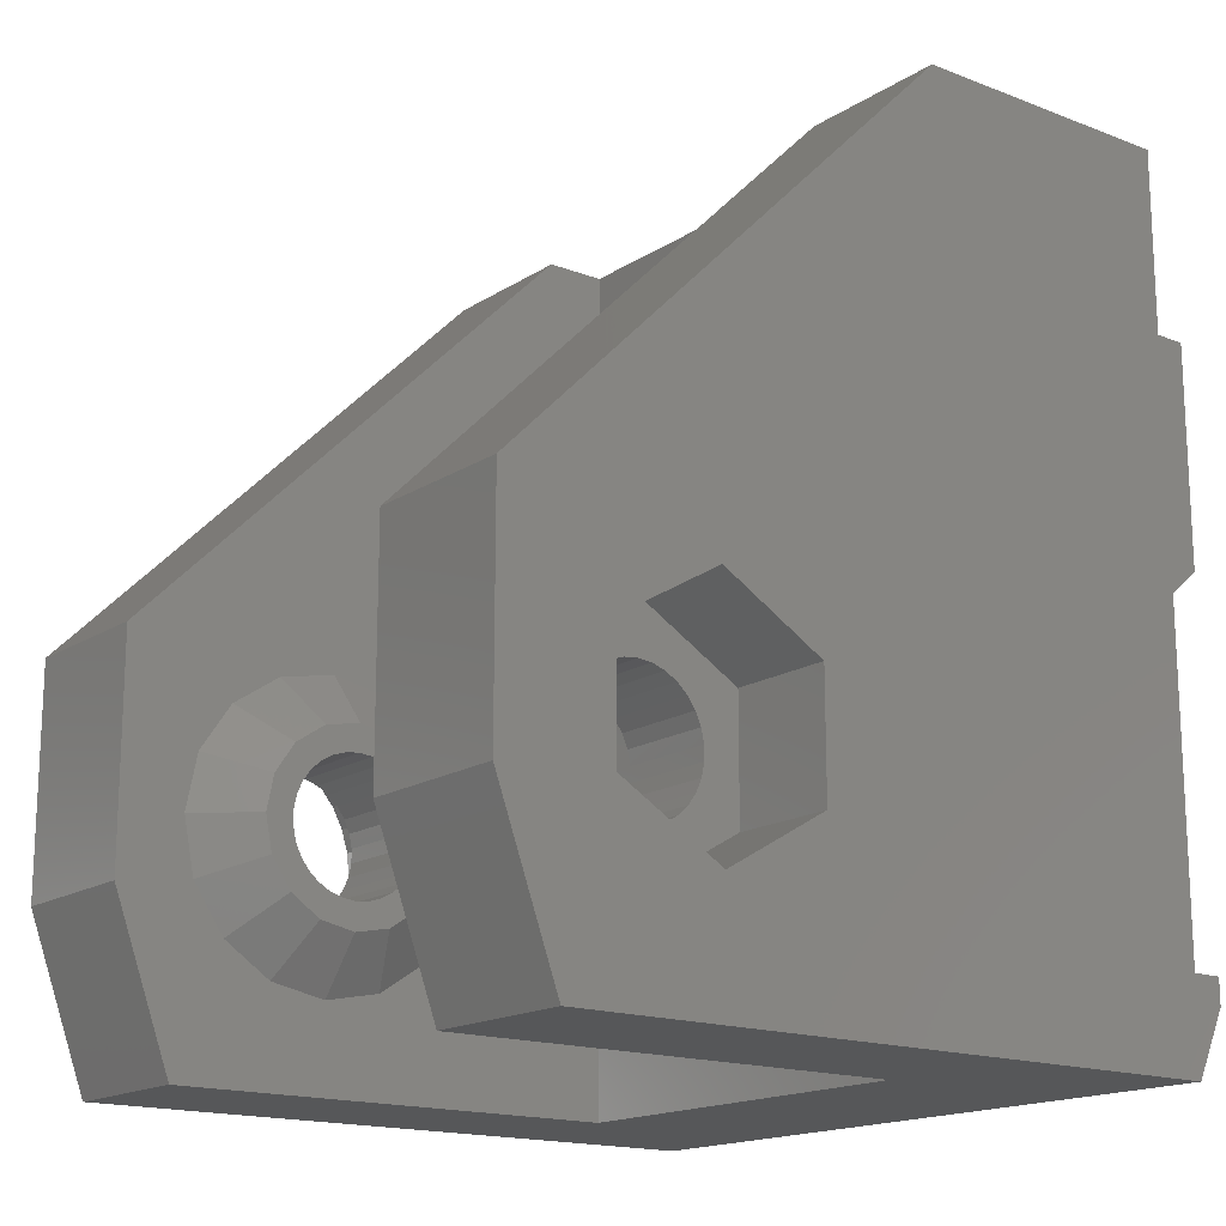
<metadata>
{"format":"stl","ext":"stl","renderer":"f3d","projection":"perspective","resolution":1024,"background":"white","views":[{"elev":-16.5,"azim":-128.0,"up":"+Z"}]}
</metadata>
<code>
# stl→obj: 462 verts, 936 faces
v 5 22.87 7.774
v 5 25 5.495
v 5 25 13
v 5 22.88 7.7
v 5 22.87 7.626
v 5 22.51 9.568
v 5 22.47 9.631
v 5 21.45 11.15
v 5 19.93 12.17
v 5 19.87 12.21
v 5 18.07 12.57
v 5 10 28
v 5 17.93 12.57
v 5 18 12.58
v 5 8 28
v 5 13.53 9.631
v 5 14.55 11.15
v 5 8 0
v 5 13.48 9.494
v 5 13.49 9.568
v 5 16.07 12.17
v 5 16.13 12.21
v 5 22.51 5.832
v 5 21.49 4.311
v 5 23 0
v 5 21.45 4.248
v 5 21.39 4.206
v 5 19.87 3.19
v 5 19.79 3.176
v 5 18 2.819
v 5 16.21 3.176
v 5 16.13 3.19
v 5 14.61 4.206
v 5 14.55 4.248
v 5 13.48 5.906
v 5 13.12 7.7
v 5 14.51 4.311
v 5 13.49 5.832
v 18 25 5.495
v 18 22.87 7.626
v 18 22.88 7.7
v 18 22.51 5.832
v 18 21.49 4.311
v 18 23 0
v 18 21.45 4.248
v 18 21.39 4.206
v 18 19.87 3.19
v 18 19.79 3.176
v 18 18 2.819
v 18 8 0
v 18 16.21 3.176
v 18 14.51 4.311
v 18 14.55 4.248
v 18 13.48 5.906
v 18 13.49 5.832
v 18 16.13 3.19
v 18 14.61 4.206
v 18 13.12 7.7
v 18 8 28
v 18 13.49 9.568
v 18 10 28
v 18 22.87 7.774
v 18 25 13
v 18 22.51 9.568
v 18 22.47 9.631
v 18 21.45 11.15
v 18 19.93 12.17
v 18 19.87 12.21
v 18 18.07 12.57
v 18 18 12.58
v 18 16.07 12.17
v 18 14.55 11.15
v 18 13.53 9.631
v 18 13.48 9.494
v 18 17.93 12.57
v 18 16.13 12.21
v 12.11 8 23.77
v 13.29 8 23.52
v 14.4 8 23.02
v 15.38 8 22.31
v 16.19 8 21.41
v 16.8 8 20.36
v 17.17 8 19.21
v 17.3 8 18
v 12.11 8 12.23
v 10.89 8 12.23
v 13.29 8 12.48
v 14.4 8 12.98
v 15.38 8 13.69
v 16.19 8 14.59
v 16.8 8 15.64
v 17.17 8 16.79
v 10.89 8 23.77
v 9.708 8 23.52
v 8.6 8 23.02
v 7.619 8 22.31
v 6.808 8 21.41
v 6.201 8 20.36
v 5.827 8 19.21
v 5.819 8 19.13
v 5.7 8 18
v 9.708 8 12.48
v 8.6 8 12.98
v 7.619 8 13.69
v 5.708 8 17.92
v 5.827 8 16.79
v 6.201 8 15.64
v 6.808 8 14.59
v 6.5 18 4.6
v 6.5 19.19 4.836
v 6.5 20.86 6.514
v 6.5 20.19 9.892
v 6.5 20.19 5.508
v 6.5 15.14 6.514
v 6.5 14.9 7.7
v 6.5 21.1 7.7
v 6.5 20.86 8.886
v 6.5 18 10.8
v 6.5 19.19 10.56
v 6.5 15.81 9.892
v 6.5 15.81 5.508
v 6.5 16.81 4.836
v 6.5 16.81 10.56
v 6.5 20.19 7.93
v 6.5 19.91 8.8
v 6.5 20.19 7.47
v 6.5 20.09 8.38
v 6.5 19.63 9.172
v 6.5 19.29 9.48
v 6.5 18.89 9.71
v 6.5 18.46 9.852
v 6.5 18 9.9
v 6.5 17.54 9.852
v 6.5 17.11 9.71
v 6.5 16.71 9.48
v 6.5 16.37 9.172
v 6.5 16.09 8.8
v 6.5 15.91 8.38
v 6.5 15.14 8.886
v 6.5 15.81 7.93
v 6.5 20.09 7.02
v 6.5 19.91 6.6
v 6.5 19.63 6.228
v 6.5 19.29 5.92
v 6.5 18.89 5.69
v 6.5 18.46 5.548
v 6.5 18.13 5.514
v 6.5 18 5.5
v 6.5 17.87 5.514
v 6.5 17.54 5.548
v 6.5 17.11 5.69
v 6.5 16.71 5.92
v 6.5 16.37 6.228
v 6.5 16.09 6.6
v 6.5 15.91 7.02
v 6.5 15.81 7.47
v 16.5 18 10.8
v 16.5 19.19 10.56
v 16.5 15.14 8.886
v 16.5 14.9 7.7
v 16.5 16.81 4.836
v 16.5 18 4.6
v 16.5 15.81 9.892
v 16.5 20.19 9.892
v 16.5 20.86 6.514
v 16.5 15.81 5.508
v 16.5 16.81 10.56
v 16.5 20.86 8.886
v 16.5 15.14 6.514
v 16.5 20.19 7.47
v 16.5 21.1 7.7
v 16.5 19.91 6.6
v 16.5 20.19 5.508
v 16.5 20.19 7.93
v 16.5 20.09 7.02
v 16.5 19.63 6.228
v 16.5 19.29 5.92
v 16.5 19.19 4.836
v 16.5 18.89 5.69
v 16.5 18.46 5.548
v 16.5 18.32 5.534
v 16.5 18 5.5
v 16.5 17.68 5.534
v 16.5 17.54 5.548
v 16.5 17.11 5.69
v 16.5 16.71 5.92
v 16.5 16.37 6.228
v 16.5 16.09 6.6
v 16.5 15.91 7.02
v 16.5 15.81 7.47
v 16.5 20.09 8.38
v 16.5 19.91 8.8
v 16.5 19.63 9.172
v 16.5 19.29 9.48
v 16.5 18.89 9.71
v 16.5 18.46 9.852
v 16.5 18 9.9
v 16.5 17.54 9.852
v 16.5 17.11 9.71
v 16.5 16.71 9.48
v 16.5 16.37 9.172
v 16.5 16.09 8.8
v 16.5 15.91 8.38
v 16.5 15.81 7.93
v 3.4 18.46 5.548
v 3.4 18.07 5.508
v 20.2 18.39 5.541
v 20.2 18.46 5.548
v 3.4 18 5.5
v 20.2 18 5.5
v 3.4 15.91 8.38
v 3.4 15.81 7.93
v 20.2 15.81 7.93
v 20.2 15.91 8.38
v 3.4 19.63 6.228
v 3.4 19.91 6.6
v 20.2 19.91 6.6
v 20.2 19.63 6.228
v 3.4 18.46 9.852
v 3.4 18.89 9.71
v 20.2 18.89 9.71
v 20.2 18.46 9.852
v 3.4 20.19 7.93
v 3.4 20.09 8.38
v 20.2 20.09 8.38
v 20.2 20.19 7.93
v 3.4 19.29 9.48
v 20.2 19.29 9.48
v 3.4 17.11 9.71
v 3.4 17.54 9.852
v 20.2 17.54 9.852
v 20.2 17.11 9.71
v 3.4 16.09 8.8
v 20.2 16.09 8.8
v 3.4 19.29 5.92
v 3.4 18.89 5.69
v 20.2 18.89 5.69
v 20.2 19.29 5.92
v 3.4 20.09 7.02
v 3.4 20.19 7.47
v 20.2 20.19 7.47
v 20.2 20.09 7.02
v 3.4 18 9.9
v 20.2 18 9.9
v 3.4 19.63 9.172
v 20.2 19.63 9.172
v 3.4 19.91 8.8
v 20.2 19.91 8.8
v 3.4 17.54 5.548
v 3.4 17.11 5.69
v 20.2 17.11 5.69
v 20.2 17.54 5.548
v 3.4 16.37 9.172
v 20.2 16.37 9.172
v 3.4 16.71 9.48
v 20.2 16.71 9.48
v 3.4 15.81 7.47
v 20.2 15.81 7.47
v 3.4 16.09 6.6
v 3.4 16.37 6.228
v 20.2 16.37 6.228
v 20.2 16.09 6.6
v 3.4 15.91 7.02
v 20.2 15.91 7.02
v 3.4 17.93 5.508
v 20.2 17.61 5.541
v 3.4 16.71 5.92
v 20.2 16.71 5.92
v 20.2 18 11.6
v 23 18.76 11.53
v 23 18 11.6
v 20.2 18.76 11.53
v 20.2 20.76 4.942
v 23 20.17 4.457
v 23 20.76 4.942
v 20.2 20.17 4.457
v 20.2 21.83 6.939
v 23 21.9 7.7
v 20.2 21.9 7.7
v 23 21.83 6.939
v 20.2 21.6 6.208
v 23 21.6 6.208
v 20.2 21.6 9.192
v 23 21.24 9.867
v 20.2 21.24 9.867
v 23 21.6 9.192
v 23 19.49 11.3
v 20.2 19.49 11.3
v 20.2 18 3.8
v 23 17.24 3.875
v 23 18 3.8
v 20.2 17.24 3.875
v 23 14.4 6.208
v 20.2 14.17 6.939
v 23 14.17 6.939
v 20.2 14.4 6.208
v 20.2 19.49 4.097
v 23 18.76 3.875
v 23 19.49 4.097
v 20.2 18.76 3.875
v 23 21.83 8.461
v 20.2 21.83 8.461
v 20.2 21.24 5.533
v 23 21.24 5.533
v 20.2 17.24 11.53
v 23 17.24 11.53
v 23 20.17 10.94
v 20.2 20.17 10.94
v 23 20.76 10.46
v 20.2 20.76 10.46
v 23 15.24 4.942
v 20.2 14.76 5.533
v 23 14.76 5.533
v 20.2 15.24 4.942
v 20.2 16.51 4.097
v 23 15.83 4.457
v 23 16.51 4.097
v 20.2 15.83 4.457
v 20.2 15.83 10.94
v 23 16.51 11.3
v 23 15.83 10.94
v 20.2 16.51 11.3
v 20.2 15.24 10.46
v 20.2 14.76 9.867
v 20.2 14.4 9.192
v 20.2 14.17 8.461
v 20.2 14.1 7.7
v 23 14.17 8.461
v 23 14.4 9.192
v 23 14.76 9.867
v 23 15.24 10.46
v 23 14.1 7.7
v 11.17 6.4 14.87
v 11.83 0 14.87
v 11.83 6.4 14.87
v 11.17 0 14.87
v 13.61 0 15.66
v 14.05 6.4 16.15
v 13.61 6.4 15.66
v 14.05 0 16.15
v 14.65 0 18
v 14.58 6.4 18.65
v 14.65 6.4 18
v 14.58 0 18.65
v 8.622 0 19.28
v 8.419 6.4 18.65
v 8.622 6.4 19.28
v 8.419 0 18.65
v 14.38 0 16.72
v 14.58 6.4 17.35
v 14.38 6.4 16.72
v 14.58 0 17.35
v 13.07 0 20.73
v 13.61 6.4 20.34
v 13.61 0 20.34
v 13.07 6.4 20.73
v 8.952 0 16.15
v 9.392 6.4 15.66
v 8.952 6.4 16.15
v 9.392 0 15.66
v 13.07 6.4 15.27
v 13.07 0 15.27
v 12.47 6.4 15
v 12.47 0 15
v 8.952 0 19.85
v 8.952 6.4 19.85
v 11.17 0 21.13
v 11.83 6.4 21.13
v 11.83 0 21.13
v 11.17 6.4 21.13
v 12.47 6.4 21
v 12.47 0 21
v 8.35 0 18
v 8.401 6.4 18.48
v 8.35 6.4 18
v 9.392 0 20.34
v 9.925 6.4 20.73
v 9.925 0 20.73
v 9.392 6.4 20.34
v 14.05 0 19.85
v 14.05 6.4 19.85
v 14.38 0 19.28
v 14.38 6.4 19.28
v 10.53 6.4 15
v 10.53 0 15
v 9.925 6.4 15.27
v 9.925 0 15.27
v 8.368 6.4 17.83
v 8.419 0 17.35
v 8.419 6.4 17.35
v 10.53 0 21
v 10.53 6.4 21
v 8.622 6.4 16.72
v 8.622 0 16.72
v 17.17 6.4 16.79
v 17.3 6.4 18
v 12.11 6.4 12.23
v 10.89 6.4 12.23
v 15.38 6.4 13.69
v 14.4 6.4 12.98
v 5.7 6.4 18
v 5.827 6.4 19.21
v 12.11 6.4 23.77
v 13.29 6.4 23.52
v 10.89 6.4 23.77
v 14.4 6.4 23.02
v 15.38 6.4 22.31
v 9.708 6.4 23.52
v 16.19 6.4 21.41
v 8.6 6.4 23.02
v 16.8 6.4 20.36
v 17.17 6.4 19.21
v 16.8 6.4 15.64
v 16.19 6.4 14.59
v 7.619 6.4 22.31
v 6.808 6.4 21.41
v 6.201 6.4 20.36
v 5.827 6.4 16.79
v 6.201 6.4 15.64
v 6.808 6.4 14.59
v 7.619 6.4 13.69
v 8.6 6.4 12.98
v 9.708 6.4 12.48
v 13.29 6.4 12.48
v 0 1 3
v 23 0 3
v 23 1 3
v 0 0 3
v 23 1 14
v 0 1 14
v 0 1 22
v 23 0 22
v 23 1 22
v 0 0 22
v 23 1 28
v 0 1 28
v 0 0 14.84
v 23 0 14.84
v 0 21.38 5.75
v 3.4 18 3.8
v 3.4 21.38 5.75
v 0 18 3.8
v 0 14.62 9.65
v 3.4 18 11.6
v 3.4 14.62 9.65
v 0 18 11.6
v 3.4 21.38 9.65
v 3.4 14.62 5.75
v 0 21.38 9.65
v 0 14.62 5.75
v 0 1 0
v 23 0 2.145
v 0 0 2.145
v 23 1 0
v 0 25 13
v 0 10 28
v 23 10 28
v 23 25 13
v 0 25 5.495
v 0 23 0
v 23 23 0
v 23 25 5.495
f 1 2 3
f 2 4 5
f 2 1 4
f 3 6 1
f 3 7 6
f 3 8 7
f 3 9 8
f 3 10 9
f 3 11 10
f 12 11 3
f 12 13 14
f 15 16 17
f 18 19 20
f 16 15 20
f 15 17 12
f 21 12 17
f 22 12 21
f 13 12 22
f 11 12 14
f 23 2 5
f 24 2 23
f 2 24 25
f 26 25 24
f 27 25 26
f 28 25 27
f 29 25 28
f 30 25 29
f 18 30 31
f 18 31 32
f 18 33 34
f 18 35 36
f 18 20 15
f 19 18 36
f 30 18 25
f 33 18 32
f 37 18 34
f 38 18 37
f 35 18 38
f 39 40 41
f 39 42 40
f 39 43 42
f 44 45 43
f 44 46 45
f 44 47 46
f 44 48 47
f 44 49 48
f 50 49 44
f 49 50 51
f 50 52 53
f 50 54 55
f 51 50 56
f 50 57 56
f 50 53 57
f 52 50 55
f 54 50 58
f 59 60 50
f 60 59 61
f 43 39 44
f 62 39 41
f 39 62 63
f 64 63 62
f 65 63 64
f 66 63 65
f 67 63 66
f 68 63 67
f 69 63 68
f 61 69 70
f 61 71 72
f 61 73 60
f 50 74 58
f 69 61 63
f 75 61 70
f 76 61 75
f 71 61 76
f 73 61 72
f 50 60 74
f 59 77 15
f 59 78 77
f 59 79 78
f 59 80 79
f 59 81 80
f 59 82 81
f 59 83 82
f 59 84 83
f 85 50 86
f 87 50 85
f 88 50 87
f 89 50 88
f 90 50 89
f 91 50 90
f 92 50 91
f 84 50 92
f 50 84 59
f 93 15 77
f 94 15 93
f 95 15 94
f 96 15 95
f 97 15 96
f 98 15 97
f 99 15 98
f 100 15 99
f 101 15 100
f 18 86 50
f 86 18 102
f 102 18 103
f 103 18 104
f 101 18 15
f 105 18 101
f 106 18 105
f 107 18 106
f 108 18 107
f 104 18 108
f 109 30 29
f 110 28 27
f 111 23 5
f 7 8 112
f 113 24 111
f 24 113 26
f 35 114 115
f 114 35 38
f 109 31 30
f 110 29 28
f 29 110 109
f 111 24 23
f 116 5 4
f 5 116 111
f 8 9 112
f 1 6 117
f 7 117 6
f 117 7 112
f 118 11 14
f 11 118 119
f 115 36 35
f 21 17 120
f 121 33 122
f 33 121 34
f 113 27 26
f 27 113 110
f 1 116 4
f 116 1 117
f 13 118 14
f 118 13 123
f 119 9 10
f 9 119 112
f 10 11 119
f 17 16 120
f 114 38 37
f 124 116 117
f 125 117 112
f 126 116 124
f 116 126 111
f 117 127 124
f 117 125 127
f 112 128 125
f 112 129 128
f 119 129 112
f 119 130 129
f 119 131 130
f 118 131 119
f 118 132 131
f 118 133 132
f 123 133 118
f 133 123 134
f 123 135 134
f 120 135 123
f 135 120 136
f 136 120 137
f 138 139 140
f 137 139 138
f 139 137 120
f 141 111 126
f 142 111 141
f 111 142 113
f 143 113 142
f 144 113 143
f 144 110 113
f 145 110 144
f 146 110 145
f 109 146 147
f 109 147 148
f 146 109 110
f 149 109 148
f 150 109 149
f 122 150 151
f 150 122 109
f 152 122 151
f 121 152 153
f 121 153 154
f 114 154 155
f 152 121 122
f 114 155 156
f 115 140 139
f 140 115 156
f 154 114 121
f 156 115 114
f 122 33 32
f 122 31 109
f 31 122 32
f 21 123 22
f 123 21 120
f 13 22 123
f 16 139 120
f 139 16 20
f 19 36 115
f 37 121 114
f 121 37 34
f 19 139 20
f 139 19 115
f 157 69 158
f 69 157 70
f 68 158 69
f 74 159 160
f 159 74 60
f 51 161 162
f 161 51 56
f 72 163 73
f 66 164 67
f 42 165 40
f 57 166 161
f 166 57 53
f 159 73 163
f 73 159 60
f 167 71 76
f 71 167 163
f 65 164 66
f 168 65 64
f 65 168 164
f 62 168 64
f 55 169 52
f 57 161 56
f 170 171 165
f 172 165 173
f 174 171 170
f 171 174 168
f 165 175 170
f 165 172 175
f 173 176 172
f 173 177 176
f 178 177 173
f 178 179 177
f 178 180 179
f 162 180 178
f 180 162 181
f 162 182 181
f 162 183 182
f 162 184 183
f 161 184 162
f 184 161 185
f 161 186 185
f 166 186 161
f 186 166 187
f 187 166 188
f 189 169 190
f 188 169 189
f 169 188 166
f 191 168 174
f 192 168 191
f 168 192 164
f 193 164 192
f 194 164 193
f 194 158 164
f 195 158 194
f 196 158 195
f 157 196 197
f 196 157 158
f 198 157 197
f 167 198 199
f 198 167 157
f 200 167 199
f 163 200 201
f 163 201 202
f 159 202 203
f 200 163 167
f 159 203 204
f 160 190 169
f 190 160 204
f 202 159 163
f 204 160 159
f 54 169 55
f 169 54 160
f 71 163 72
f 47 178 46
f 48 178 47
f 178 48 162
f 173 43 45
f 43 173 165
f 43 165 42
f 158 67 164
f 67 158 68
f 171 62 41
f 62 171 168
f 40 171 41
f 171 40 165
f 52 166 53
f 166 52 169
f 58 160 54
f 74 160 58
f 75 167 76
f 157 75 70
f 75 157 167
f 49 162 48
f 51 162 49
f 46 173 45
f 173 46 178
f 205 147 146
f 147 205 206
f 180 207 208
f 207 180 181
f 206 148 147
f 148 206 209
f 181 210 207
f 210 181 182
f 140 211 138
f 211 140 212
f 213 203 214
f 203 213 204
f 215 142 216
f 142 215 143
f 176 217 172
f 217 176 218
f 219 130 131
f 130 219 220
f 196 221 222
f 221 196 195
f 223 127 224
f 127 223 124
f 174 225 191
f 225 174 226
f 220 129 130
f 129 220 227
f 195 228 221
f 228 195 194
f 229 133 134
f 133 229 230
f 199 231 232
f 231 199 198
f 138 233 137
f 233 138 211
f 214 202 234
f 202 214 203
f 235 145 144
f 145 235 236
f 177 237 238
f 237 177 179
f 236 146 145
f 146 236 205
f 179 208 237
f 208 179 180
f 215 144 143
f 144 215 235
f 176 238 218
f 238 176 177
f 239 126 240
f 126 239 141
f 175 241 170
f 241 175 242
f 240 124 223
f 124 240 126
f 170 226 174
f 226 170 241
f 243 131 132
f 131 243 219
f 197 222 244
f 222 197 196
f 227 128 129
f 128 227 245
f 194 246 228
f 246 194 193
f 224 125 247
f 125 224 127
f 191 248 192
f 248 191 225
f 247 128 245
f 128 247 125
f 192 246 193
f 246 192 248
f 249 151 150
f 151 249 250
f 184 251 252
f 251 184 185
f 137 253 136
f 253 137 233
f 234 201 254
f 201 234 202
f 255 134 135
f 134 255 229
f 200 232 256
f 232 200 199
f 230 132 133
f 132 230 243
f 198 244 231
f 244 198 197
f 253 135 136
f 135 253 255
f 201 256 254
f 256 201 200
f 216 141 239
f 141 216 142
f 172 242 175
f 242 172 217
f 156 212 140
f 212 156 257
f 258 204 213
f 204 258 190
f 153 259 154
f 259 153 260
f 261 188 262
f 188 261 187
f 154 263 155
f 263 154 259
f 262 189 264
f 189 262 188
f 265 148 209
f 148 265 149
f 183 210 182
f 210 183 266
f 155 257 156
f 257 155 263
f 264 190 258
f 190 264 189
f 250 152 151
f 152 250 267
f 185 268 251
f 268 185 186
f 267 153 152
f 153 267 260
f 186 261 268
f 261 186 187
f 249 149 265
f 149 249 150
f 184 266 183
f 266 184 252
f 269 270 271
f 270 269 272
f 273 274 275
f 274 273 276
f 277 278 279
f 278 277 280
f 281 280 277
f 280 281 282
f 283 284 285
f 284 283 286
f 272 287 270
f 287 272 288
f 289 290 291
f 290 289 292
f 293 294 295
f 294 293 296
f 297 298 299
f 298 297 300
f 276 299 274
f 299 276 297
f 279 301 302
f 301 279 278
f 303 282 281
f 282 303 304
f 305 271 306
f 271 305 269
f 288 307 287
f 307 288 308
f 285 309 310
f 309 285 284
f 302 286 283
f 286 302 301
f 308 309 307
f 309 308 310
f 300 291 298
f 291 300 289
f 311 312 313
f 312 311 314
f 315 316 317
f 316 315 318
f 319 320 321
f 320 319 322
f 273 304 303
f 304 273 275
f 226 279 302
f 225 302 283
f 241 279 226
f 248 283 285
f 279 241 277
f 246 285 310
f 242 277 241
f 277 242 281
f 228 310 308
f 302 225 226
f 283 248 225
f 285 246 248
f 221 308 288
f 310 228 246
f 308 221 228
f 222 288 272
f 288 222 221
f 244 272 269
f 272 244 222
f 305 244 269
f 244 305 231
f 322 231 305
f 231 322 232
f 319 232 322
f 232 319 256
f 323 256 319
f 256 323 254
f 324 254 323
f 254 324 234
f 234 325 214
f 325 234 324
f 217 281 242
f 281 217 303
f 218 303 217
f 303 218 273
f 238 273 218
f 273 238 276
f 237 276 238
f 276 237 297
f 208 297 237
f 297 208 300
f 207 300 208
f 289 207 210
f 207 289 300
f 266 289 210
f 292 266 252
f 266 292 289
f 315 252 251
f 318 251 268
f 252 315 292
f 314 268 261
f 312 261 262
f 296 262 264
f 251 318 315
f 294 264 258
f 326 214 325
f 268 314 318
f 214 326 213
f 261 312 314
f 327 213 326
f 262 296 312
f 213 327 258
f 264 294 296
f 258 327 294
f 328 325 329
f 325 328 326
f 318 311 316
f 311 318 314
f 292 317 290
f 317 292 315
f 322 306 320
f 306 322 305
f 330 323 331
f 323 330 324
f 323 321 331
f 321 323 319
f 295 327 332
f 327 295 294
f 332 326 328
f 326 332 327
f 329 324 330
f 324 329 325
f 313 296 293
f 296 313 312
f 333 334 335
f 334 333 336
f 337 338 339
f 338 337 340
f 341 342 343
f 342 341 344
f 345 346 347
f 346 345 348
f 349 350 351
f 350 349 352
f 353 354 355
f 354 353 356
f 357 358 359
f 358 357 360
f 361 337 339
f 337 361 362
f 363 362 361
f 362 363 364
f 335 364 363
f 364 335 334
f 340 351 338
f 351 340 349
f 352 343 350
f 343 352 341
f 365 347 366
f 347 365 345
f 367 368 369
f 368 367 370
f 369 371 372
f 371 369 368
f 372 356 353
f 356 372 371
f 373 374 348
f 374 373 375
f 376 377 378
f 377 376 379
f 380 354 381
f 354 380 355
f 382 381 383
f 381 382 380
f 384 336 333
f 336 384 385
f 386 385 384
f 385 386 387
f 373 375 373
f 375 373 388
f 389 388 373
f 388 389 390
f 348 346 348
f 346 348 374
f 358 387 386
f 387 358 360
f 376 366 379
f 366 376 365
f 391 370 367
f 370 391 392
f 378 392 391
f 392 378 377
f 344 383 342
f 383 344 382
f 389 393 390
f 393 389 394
f 394 359 393
f 359 394 357
f 395 84 92
f 84 395 396
f 86 397 85
f 397 86 398
f 88 399 89
f 399 88 400
f 401 100 402
f 100 401 101
f 368 403 404
f 403 368 405
f 371 404 406
f 370 405 368
f 356 406 407
f 405 370 408
f 354 407 409
f 392 408 370
f 408 392 410
f 404 371 368
f 406 356 371
f 381 409 411
f 407 354 356
f 409 381 354
f 411 383 381
f 412 383 411
f 412 342 383
f 396 342 412
f 396 343 342
f 396 350 343
f 395 350 396
f 395 351 350
f 413 351 395
f 351 413 338
f 414 338 413
f 338 414 339
f 399 339 414
f 339 399 361
f 361 400 363
f 400 361 399
f 377 410 392
f 410 377 415
f 379 415 377
f 415 379 416
f 366 416 379
f 416 366 417
f 347 417 366
f 347 402 417
f 346 402 347
f 374 402 346
f 401 374 375
f 374 401 402
f 388 401 375
f 418 388 390
f 388 418 401
f 393 418 390
f 419 393 359
f 420 359 358
f 393 419 418
f 421 358 386
f 422 386 384
f 423 384 333
f 359 420 419
f 424 363 400
f 363 424 335
f 358 421 420
f 397 335 424
f 386 422 421
f 335 397 333
f 384 423 422
f 398 333 397
f 333 398 423
f 414 91 90
f 91 414 413
f 418 105 401
f 105 418 106
f 87 400 88
f 400 87 424
f 85 424 87
f 424 85 397
f 399 90 89
f 90 399 414
f 413 92 91
f 92 413 395
f 99 402 100
f 405 77 403
f 77 405 93
f 404 79 406
f 79 404 78
f 409 80 81
f 80 409 407
f 412 82 83
f 82 412 411
f 396 83 84
f 83 396 412
f 103 423 102
f 423 103 422
f 105 101 401
f 408 93 405
f 93 408 94
f 403 78 404
f 78 403 77
f 406 80 407
f 80 406 79
f 411 81 82
f 81 411 409
f 104 422 103
f 422 104 421
f 102 398 86
f 398 102 423
f 417 99 98
f 99 417 402
f 415 95 410
f 95 415 96
f 415 97 96
f 97 415 416
f 420 104 108
f 104 420 421
f 410 94 408
f 94 410 95
f 416 98 97
f 98 416 417
f 418 107 106
f 107 418 419
f 419 108 107
f 108 419 420
f 425 426 427
f 426 425 428
f 425 429 430
f 429 425 427
f 431 432 433
f 432 431 434
f 431 435 436
f 435 431 433
f 437 429 438
f 429 437 430
f 439 440 441
f 440 439 442
f 443 444 445
f 444 443 446
f 441 240 447
f 441 239 240
f 441 216 239
f 441 215 216
f 441 235 215
f 441 236 235
f 440 236 441
f 236 440 205
f 205 440 206
f 440 209 206
f 440 265 209
f 440 249 265
f 440 250 249
f 440 267 250
f 448 267 440
f 267 448 260
f 257 448 212
f 263 448 257
f 259 448 263
f 260 448 259
f 223 447 240
f 224 447 223
f 247 447 224
f 245 447 247
f 227 447 245
f 220 447 227
f 444 220 219
f 444 219 243
f 220 444 447
f 230 444 243
f 229 444 230
f 255 444 229
f 445 255 253
f 445 253 233
f 445 212 448
f 212 445 211
f 255 445 444
f 211 445 233
f 446 447 444
f 447 446 449
f 439 447 449
f 447 439 441
f 442 448 440
f 448 442 450
f 448 443 445
f 443 448 450
f 451 452 453
f 452 451 454
f 455 12 3
f 12 455 456
f 63 457 458
f 457 63 61
f 25 459 2
f 459 25 460
f 461 39 462
f 39 461 44
f 437 431 430
f 431 437 434
f 453 425 451
f 425 453 428
f 460 442 439
f 451 442 460
f 425 443 450
f 442 451 450
f 425 450 451
f 443 425 430
f 431 443 430
f 443 431 456
f 456 431 436
f 439 459 460
f 449 459 439
f 459 449 455
f 446 455 449
f 446 456 455
f 456 446 443
f 12 456 15
f 59 457 61
f 457 59 435
f 15 435 59
f 15 436 435
f 436 15 456
f 438 433 432
f 433 438 429
f 301 462 458
f 462 278 280
f 462 301 278
f 458 286 301
f 458 284 286
f 458 309 284
f 458 307 309
f 458 287 307
f 458 270 287
f 458 271 270
f 457 271 458
f 329 429 328
f 330 429 329
f 331 429 330
f 321 429 331
f 429 321 457
f 320 457 321
f 306 457 320
f 271 457 306
f 282 462 280
f 304 462 282
f 275 462 304
f 462 275 461
f 274 461 275
f 299 461 274
f 298 461 299
f 291 461 298
f 290 461 291
f 317 461 290
f 454 317 316
f 328 429 332
f 433 457 435
f 429 457 433
f 427 332 429
f 332 427 295
f 295 427 293
f 293 427 313
f 454 313 427
f 313 454 311
f 311 454 316
f 317 454 461
f 452 427 426
f 427 452 454
f 454 50 461
f 454 18 50
f 451 18 454
f 460 18 451
f 18 460 25
f 461 50 44
f 453 426 428
f 426 453 452
f 434 367 432
f 434 391 367
f 434 378 391
f 434 376 378
f 434 365 376
f 434 345 365
f 434 348 345
f 434 348 348
f 434 373 348
f 437 373 434
f 373 437 373
f 373 437 389
f 389 437 394
f 394 437 357
f 357 437 360
f 336 437 334
f 385 437 336
f 387 437 385
f 360 437 387
f 369 432 367
f 372 432 369
f 353 432 372
f 355 432 353
f 380 432 355
f 382 432 380
f 344 432 382
f 341 432 344
f 438 341 352
f 438 352 349
f 438 349 340
f 438 340 337
f 438 337 362
f 341 438 432
f 364 438 362
f 334 438 364
f 438 334 437
f 2 455 3
f 455 2 459
f 462 63 458
f 63 462 39

</code>
